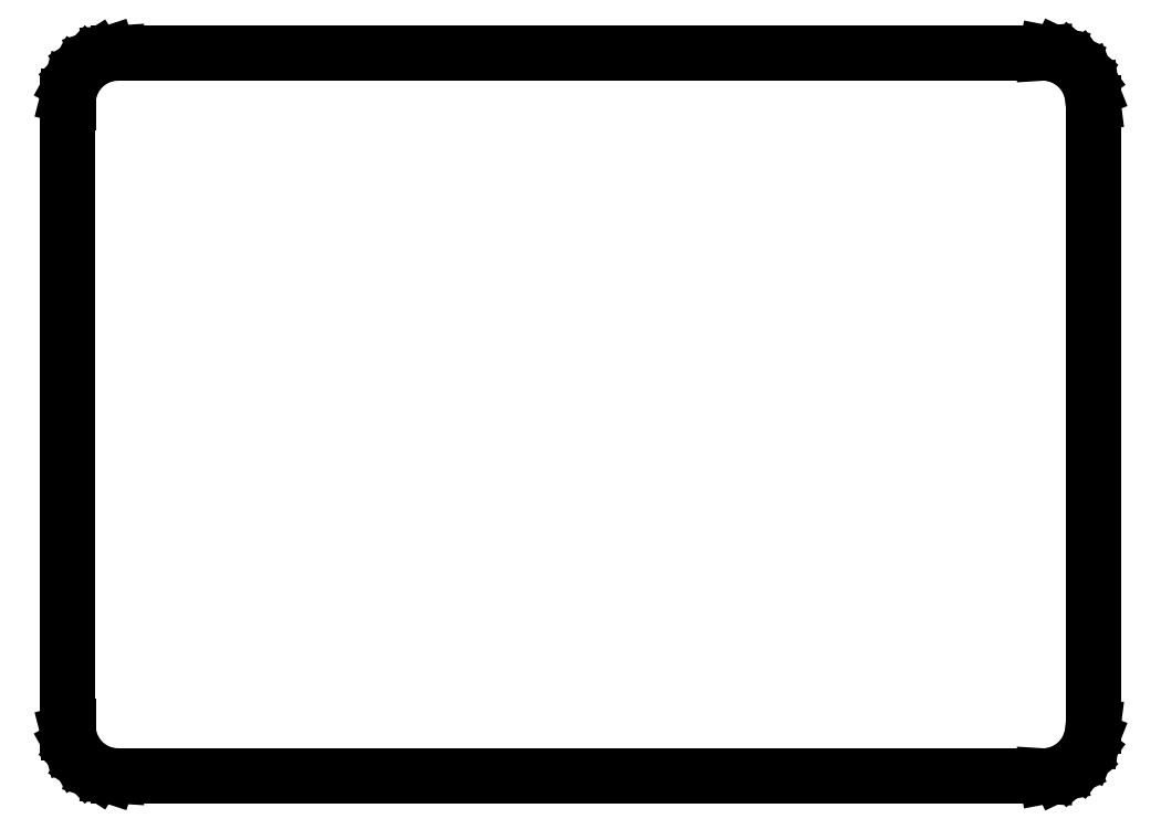
<metadata>
{"format":"dxf","ext":"dxf","renderer":"ezdxf+matplotlib","layout":"modelspace","background":"white","min_lineweight":24,"dpi":150}
</metadata>
<code>
0
SECTION
2
ENTITIES
0
LINE
8
0
10
106
20
9.03
11
106.3
21
9.01
0
LINE
8
0
10
106.3
20
9.01
11
107.5
21
9.245
0
LINE
8
0
10
107.5
20
9.245
11
108.7
21
9.778
0
LINE
8
0
10
108.7
20
9.778
11
109.6
21
10.58
0
LINE
8
0
10
109.6
20
10.58
11
110.4
21
11.59
0
LINE
8
0
10
110.4
20
11.59
11
110.8
21
12.76
0
LINE
8
0
10
110.8
20
12.76
11
111
21
14
0
LINE
8
0
10
111
20
14
11
111
21
76
0
LINE
8
0
10
111
20
76
11
110.8
21
77.24
0
LINE
8
0
10
110.8
20
77.24
11
110.4
21
78.41
0
LINE
8
0
10
110.4
20
78.41
11
109.6
21
79.42
0
LINE
8
0
10
109.6
20
79.42
11
108.7
21
80.22
0
LINE
8
0
10
108.7
20
80.22
11
107.5
21
80.76
0
LINE
8
0
10
107.5
20
80.76
11
106.3
21
80.99
0
LINE
8
0
10
106.3
20
80.99
11
106
21
80.97
0
LINE
8
0
10
106
20
80.97
11
106
21
81
0
LINE
8
0
10
106
20
81
11
14
21
81
0
LINE
8
0
10
14
20
81
11
14
21
80.97
0
LINE
8
0
10
14
20
80.97
11
13.06
21
80.91
0
LINE
8
0
10
13.06
20
80.91
11
11.87
21
80.52
0
LINE
8
0
10
11.87
20
80.52
11
10.81
21
79.85
0
LINE
8
0
10
10.81
20
79.85
11
9.955
21
78.94
0
LINE
8
0
10
9.955
20
78.94
11
9.351
21
77.84
0
LINE
8
0
10
9.351
20
77.84
11
9.039
21
76.63
0
LINE
8
0
10
9.039
20
76.63
11
9.039
21
76
0
LINE
8
0
10
9.039
20
76
11
9
21
76
0
LINE
8
0
10
9
20
76
11
9
21
14
0
LINE
8
0
10
9
20
14
11
9.039
21
14
0
LINE
8
0
10
9.039
20
14
11
9.039
21
13.37
0
LINE
8
0
10
9.039
20
13.37
11
9.351
21
12.16
0
LINE
8
0
10
9.351
20
12.16
11
9.955
21
11.06
0
LINE
8
0
10
9.955
20
11.06
11
10.81
21
10.15
0
LINE
8
0
10
10.81
20
10.15
11
11.87
21
9.476
0
LINE
8
0
10
11.87
20
9.476
11
13.06
21
9.089
0
LINE
8
0
10
13.06
20
9.089
11
14
21
9.03
0
LINE
8
0
10
14
20
9.03
11
14
21
9
0
LINE
8
0
10
14
20
9
11
106
21
9
0
LINE
8
0
10
106
20
9
11
106
21
9.03
0
ENDSEC
0
EOF

</code>
